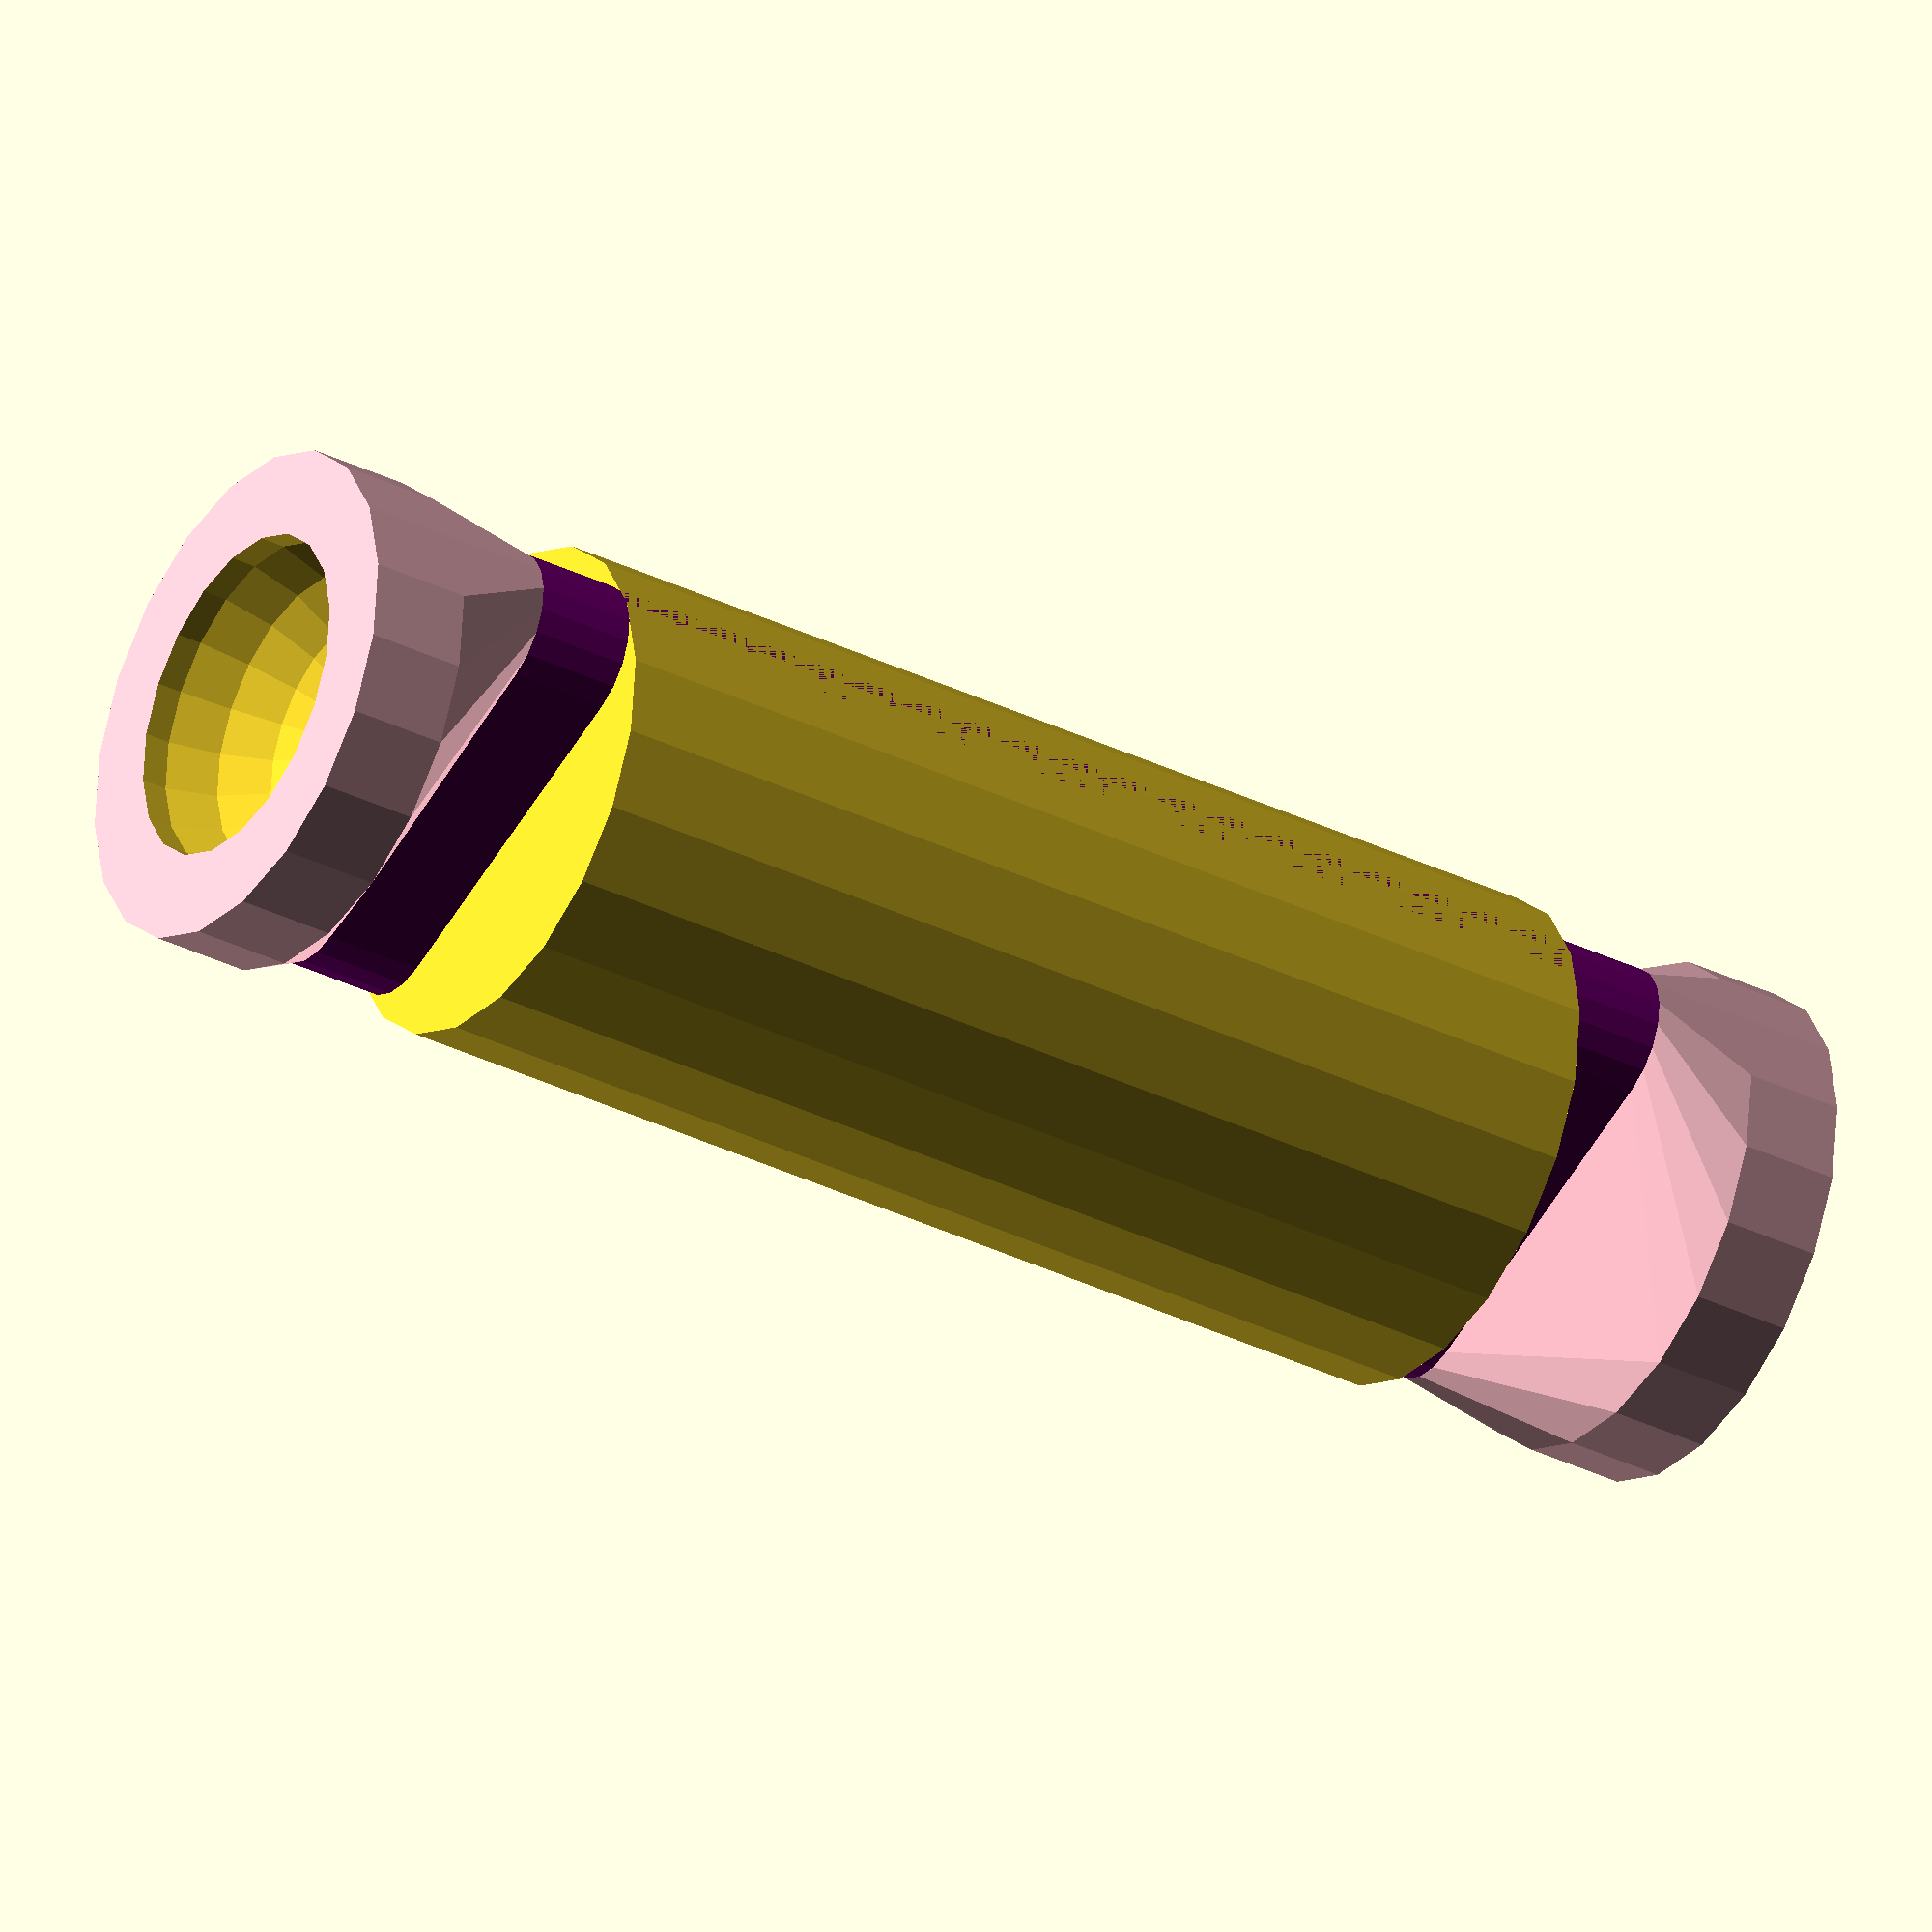
<openscad>
//roundcorner = true;
roundcorner = false;

//rc = true; 
rc = false;


$fn = roundcorner ? (rc ? 200 : 20) : 20;


roundcorner_size = roundcorner ? 5 : 0;

roller_main_shaft_length = 110;
roller_diameter = 50;

hanger_slot_span_slop = 0.1;
hanger_slot_span = 15 + hanger_slot_span_slop;

hanger_slot_width_slop = 0.0;
hanger_slot_width = 10 + hanger_slot_width_slop;

cap_crown_height = 10;
cap_funnel_height = 10;


module yardstick() {
    //translate([0, hanger_slot_span / 4, 0]) color("purple") cube([roller_diameter, hanger_slot_span, roller_main_shaft_length + ((hanger_slot_width + cap_funnel_height + cap_crown_height ) * 2)], center = true);
    translate([0, hanger_slot_span / 4, 0]) color("purple") cube([roller_diameter, hanger_slot_span, roller_main_shaft_length+ ((hanger_slot_width + cap_funnel_height + cap_crown_height ) * 2)], center = true);
}


module spine () {

    color("purple") hull () {
        translate([      (roller_diameter / 2) - (hanger_slot_span / 2), 0, 0] ) {
            cylinder(d = hanger_slot_span, h = roller_main_shaft_length + ((hanger_slot_width ) * 2), center = true);
        }
        translate([-1 * ((roller_diameter / 2) - (hanger_slot_span / 2)), 0, 0]) {
            cylinder(d = hanger_slot_span, h = roller_main_shaft_length + ((hanger_slot_width) * 2), center = true);
        }
    }    
}

module torso () {
    if (roundcorner) {
        minkowski() {
            cylinder(d = roller_diameter - roundcorner_size, h = roller_main_shaft_length - roundcorner_size, center = true);
            sphere(d=roundcorner_size);
        }
    } else {
        cylinder(d = roller_diameter, h = roller_main_shaft_length, center = true);
    }
}

module cap () {

    translate([0, 0, (roller_main_shaft_length / 2) + hanger_slot_width]) {

difference () {        
        color("pink") hull () {


            translate([      (roller_diameter / 2) - (hanger_slot_span / 2), 0, cap_funnel_height / 2] ) {
                color("green") cylinder(d = hanger_slot_span, h = cap_funnel_height, center = true);
            }
            translate([-1 * ((roller_diameter / 2) - (hanger_slot_span / 2)), 0, cap_funnel_height / 2]) {
                color("blue") cylinder(d = hanger_slot_span, h = cap_funnel_height, center = true);
            }


            translate([0, 0, cap_funnel_height]) {
                color("red") {
                    translate([0, 0, cap_crown_height / 2]) {
                        if (roundcorner) {
                            minkowski() {
                                cylinder(d = roller_diameter - roundcorner_size, h = cap_crown_height - roundcorner_size, center = true);
                                sphere(d=roundcorner_size);
                            }
                        } else {
                            cylinder(d = roller_diameter, h = cap_crown_height, center = true);
                        }
                    }
                }
            }
        }

        translate([0, 0, cap_funnel_height + cap_crown_height]) {
            sphere(d = roller_diameter * (2/3));
        }

    }
    }
}

rotate([0, 90, 0]) {
    spine();
    torso();
    cap();
    rotate([180, 0, 0]) cap();
    //yardstick();
}




</openscad>
<views>
elev=238.5 azim=193.1 roll=31.1 proj=o view=wireframe
</views>
